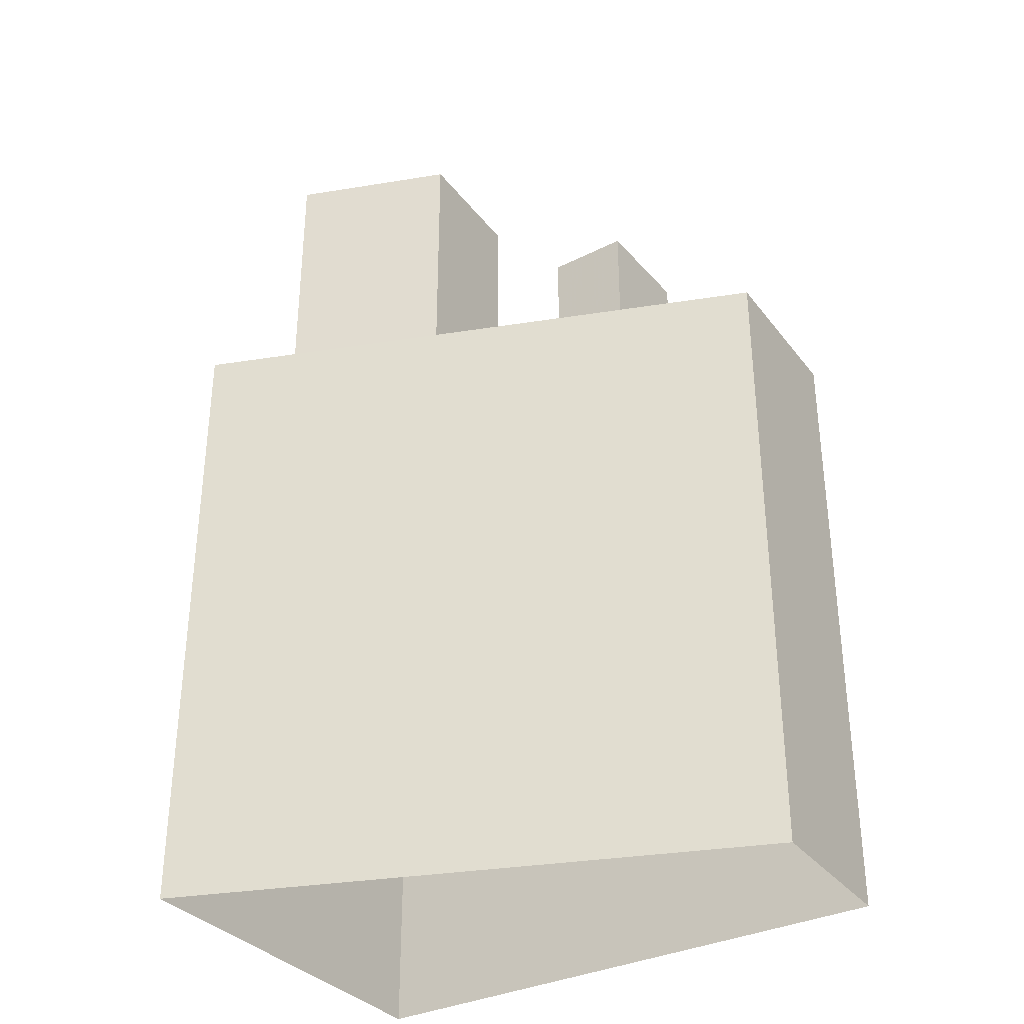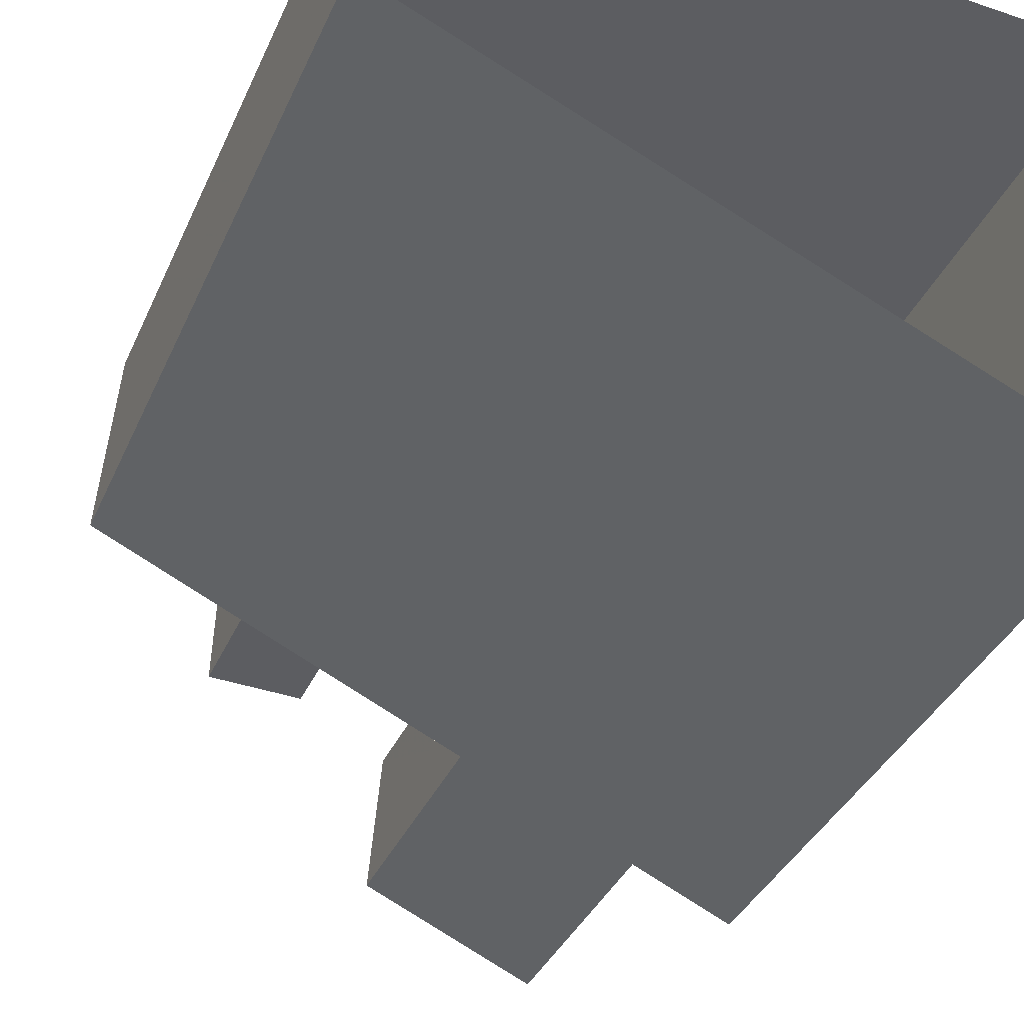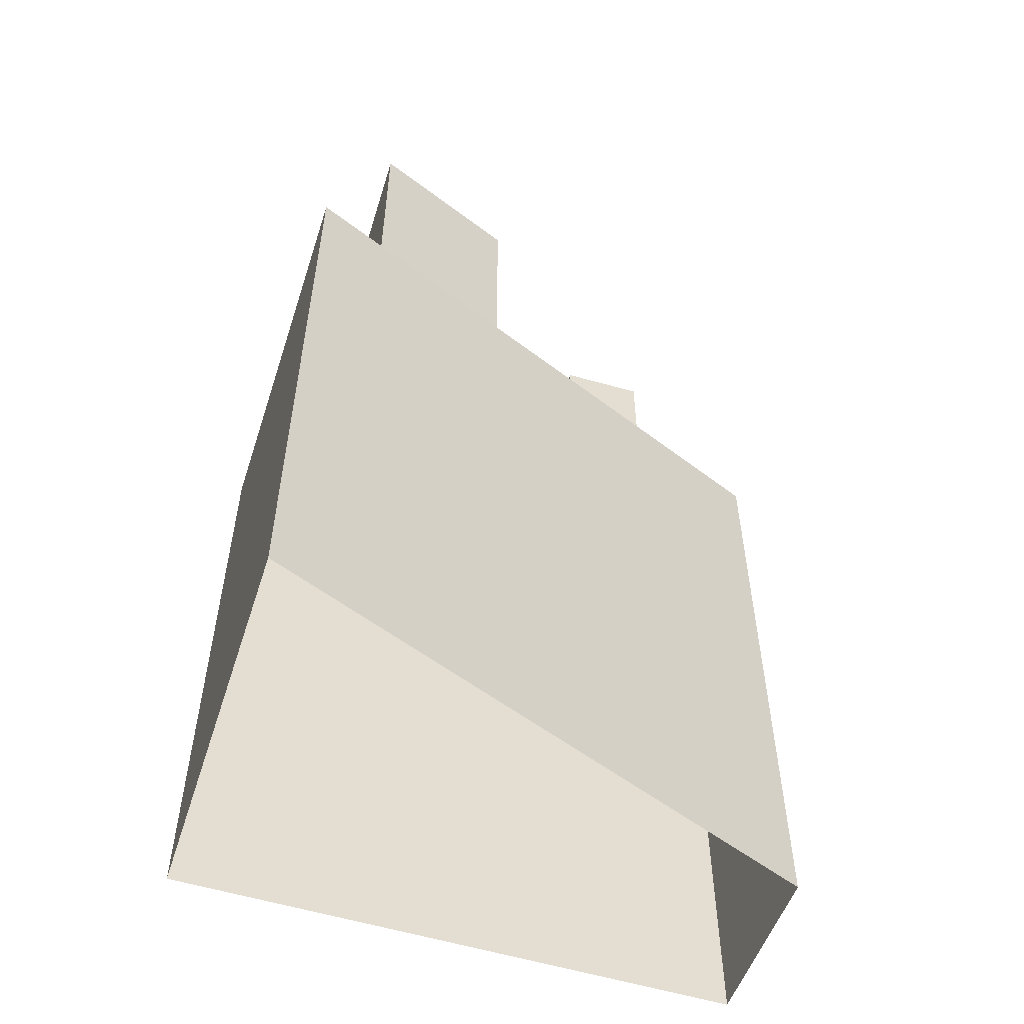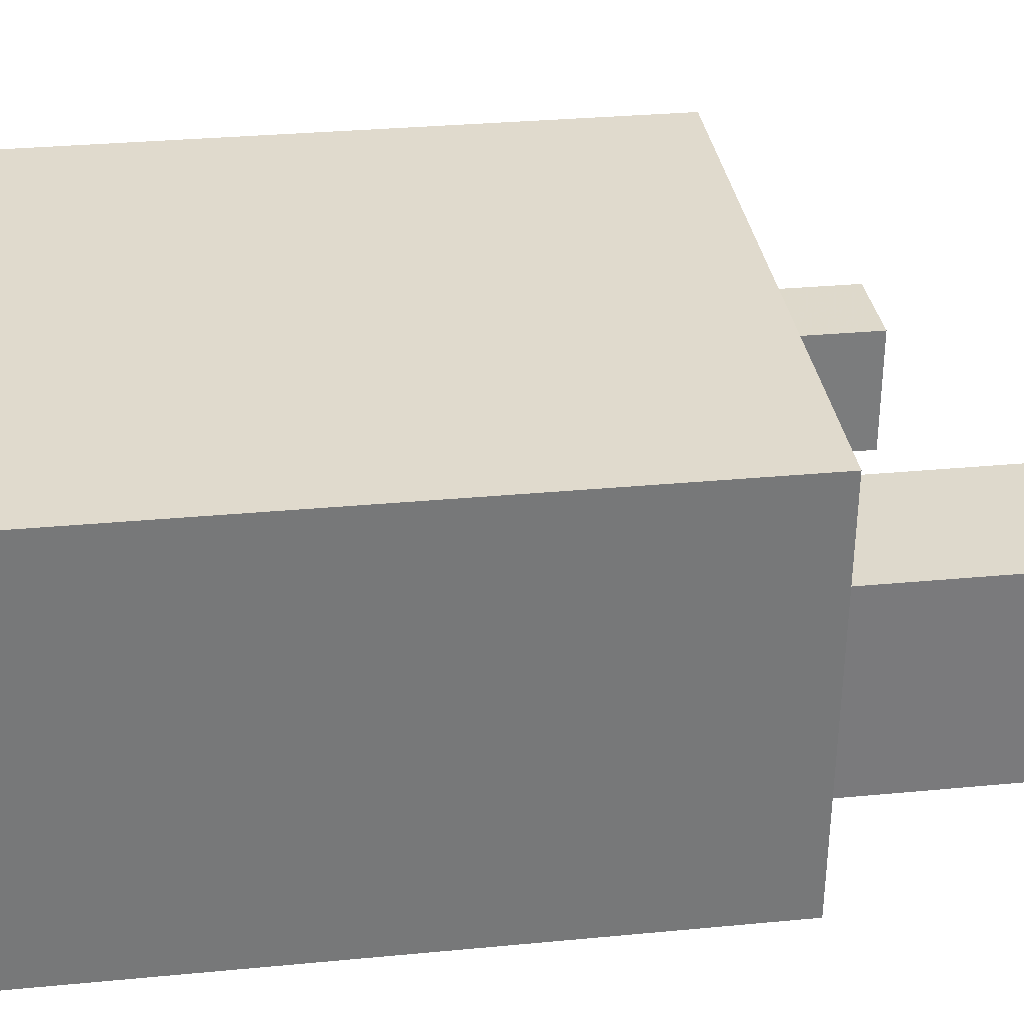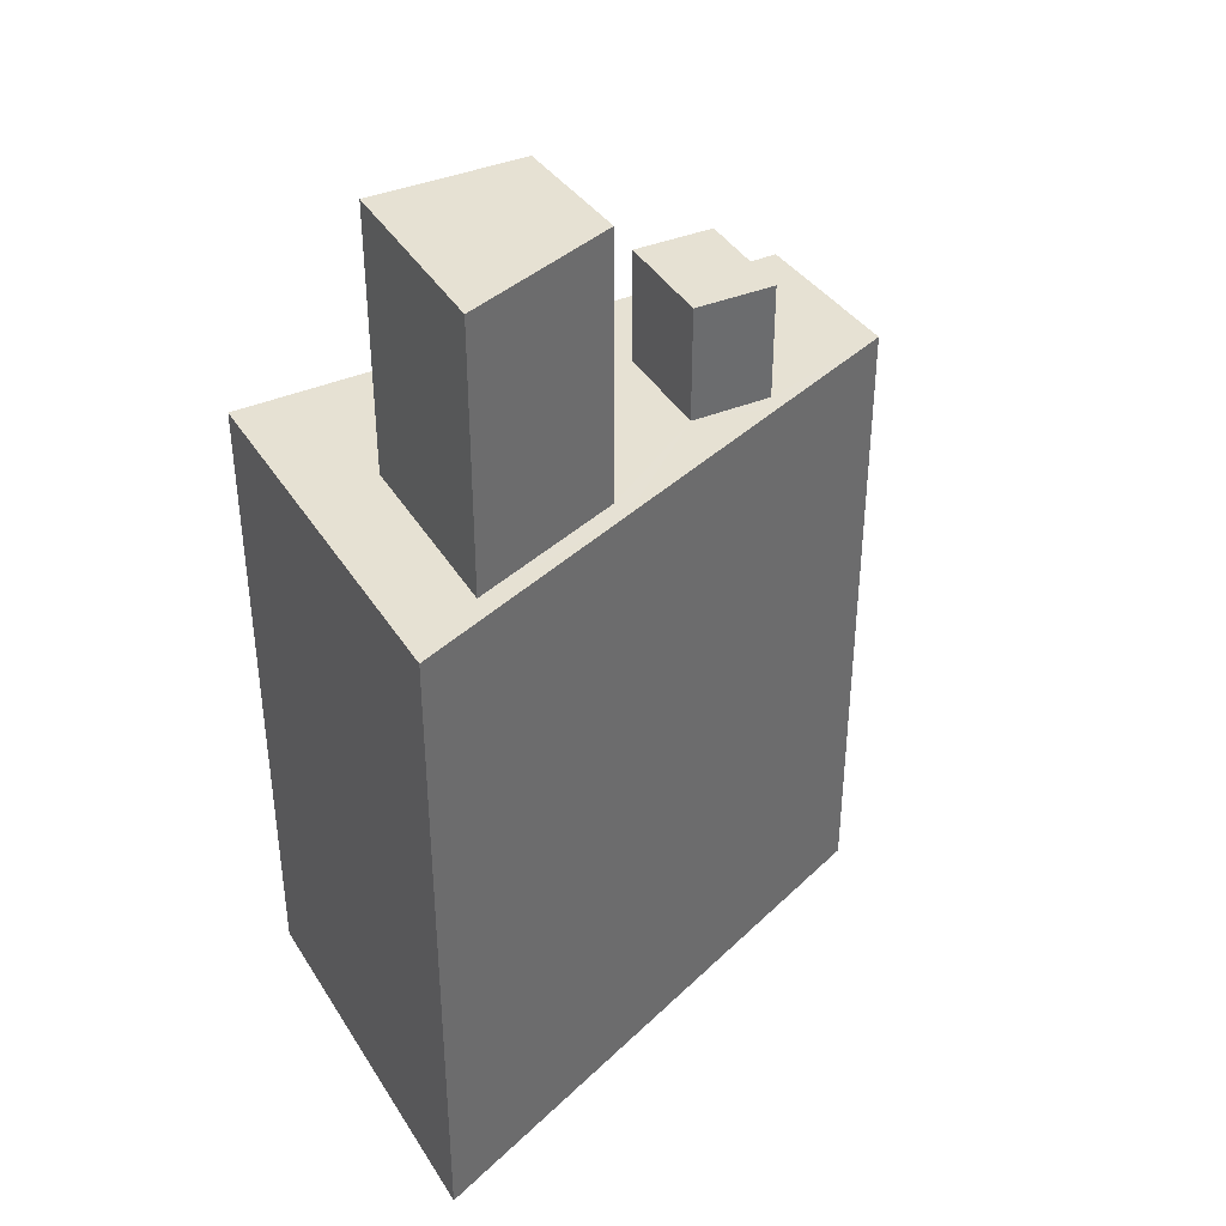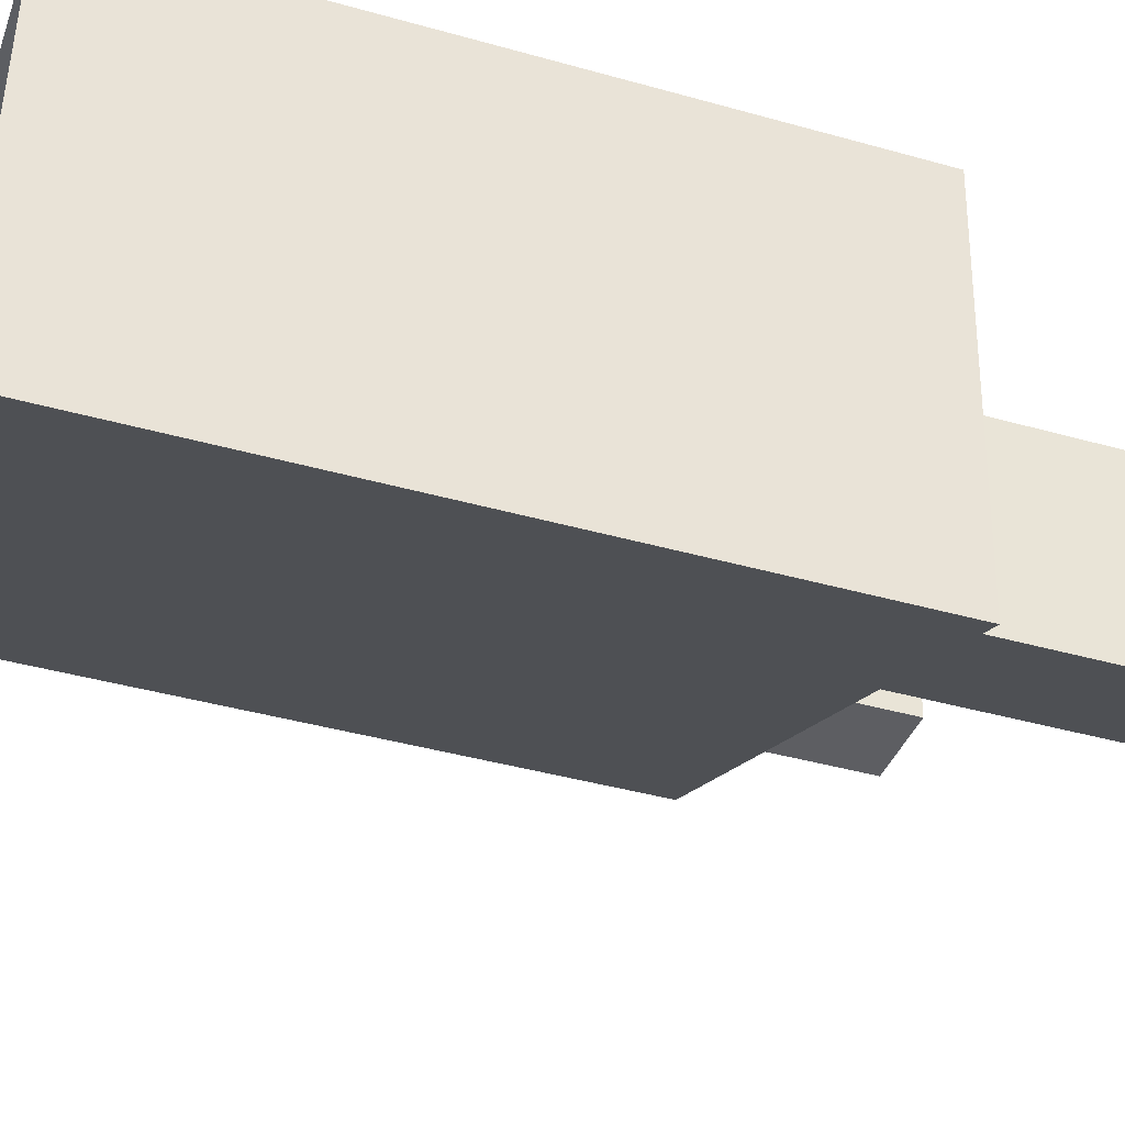
<metadata>
{"format":"obj","ext":"obj","renderer":"f3d","projection":"perspective","resolution":1024,"background":"white","views":[{"elev":-34.0,"azim":36.8,"up":"+Z"},{"elev":-35.7,"azim":158.7,"up":"+Y"},{"elev":-55.2,"azim":-14.4,"up":"+Z"},{"elev":29.5,"azim":-98.1,"up":"+Y"},{"elev":38.7,"azim":-25.3,"up":"+Z"},{"elev":-40.9,"azim":-109.0,"up":"+Y"}]}
</metadata>
<code>
v -1.232e+04 -3.452e+04 55.4
v -1.232e+04 -3.452e+04 53.19
v -1.232e+04 -3.452e+04 55.4
v -1.232e+04 -3.452e+04 53.19
v -1.232e+04 -3.452e+04 55.4
v -1.232e+04 -3.452e+04 53.19
v -1.232e+04 -3.452e+04 53.19
v -1.232e+04 -3.452e+04 55.4
v -1.232e+04 -3.452e+04 53.19
v -1.233e+04 -3.452e+04 40.58
v -1.233e+04 -3.452e+04 53.19
v -1.231e+04 -3.452e+04 40.58
v -1.231e+04 -3.452e+04 53.19
v -1.232e+04 -3.452e+04 53.19
v -1.231e+04 -3.452e+04 40.58
v -1.231e+04 -3.452e+04 53.19
v -1.232e+04 -3.453e+04 53.19
v -1.232e+04 -3.453e+04 40.58
v -1.232e+04 -3.452e+04 53.19
v -1.232e+04 -3.453e+04 53.19
v -1.232e+04 -3.453e+04 53.19
v -1.232e+04 -3.453e+04 58.27
v -1.232e+04 -3.453e+04 58.27
v -1.232e+04 -3.453e+04 53.19
v -1.232e+04 -3.452e+04 58.27
v -1.232e+04 -3.452e+04 53.19
v -1.232e+04 -3.452e+04 53.19
v -1.232e+04 -3.452e+04 58.27
f 15 18 10
f 12 15 10
f 3 5 1
f 3 8 5
f 13 7 16
f 19 16 2
f 13 14 7
f 16 7 2
f 14 6 7
f 4 19 2
f 4 17 19
f 9 6 14
f 27 4 6
f 27 6 9
f 24 4 27
f 17 4 24
f 9 26 27
f 24 21 17
f 11 26 9
f 20 21 26
f 21 20 17
f 20 26 11
f 25 23 22
f 28 25 22
f 1 2 3
f 1 4 2
f 5 4 1
f 5 6 4
f 7 5 8
f 7 6 5
f 2 7 8
f 3 2 8
f 9 10 11
f 10 9 12
f 13 12 14
f 12 9 14
f 13 15 12
f 13 16 15
f 17 18 15
f 15 16 19
f 17 20 18
f 17 15 19
f 11 10 18
f 20 11 18
f 21 22 23
f 21 24 22
f 21 23 25
f 26 21 25
f 27 25 28
f 27 26 25
f 24 28 22
f 24 27 28

</code>
